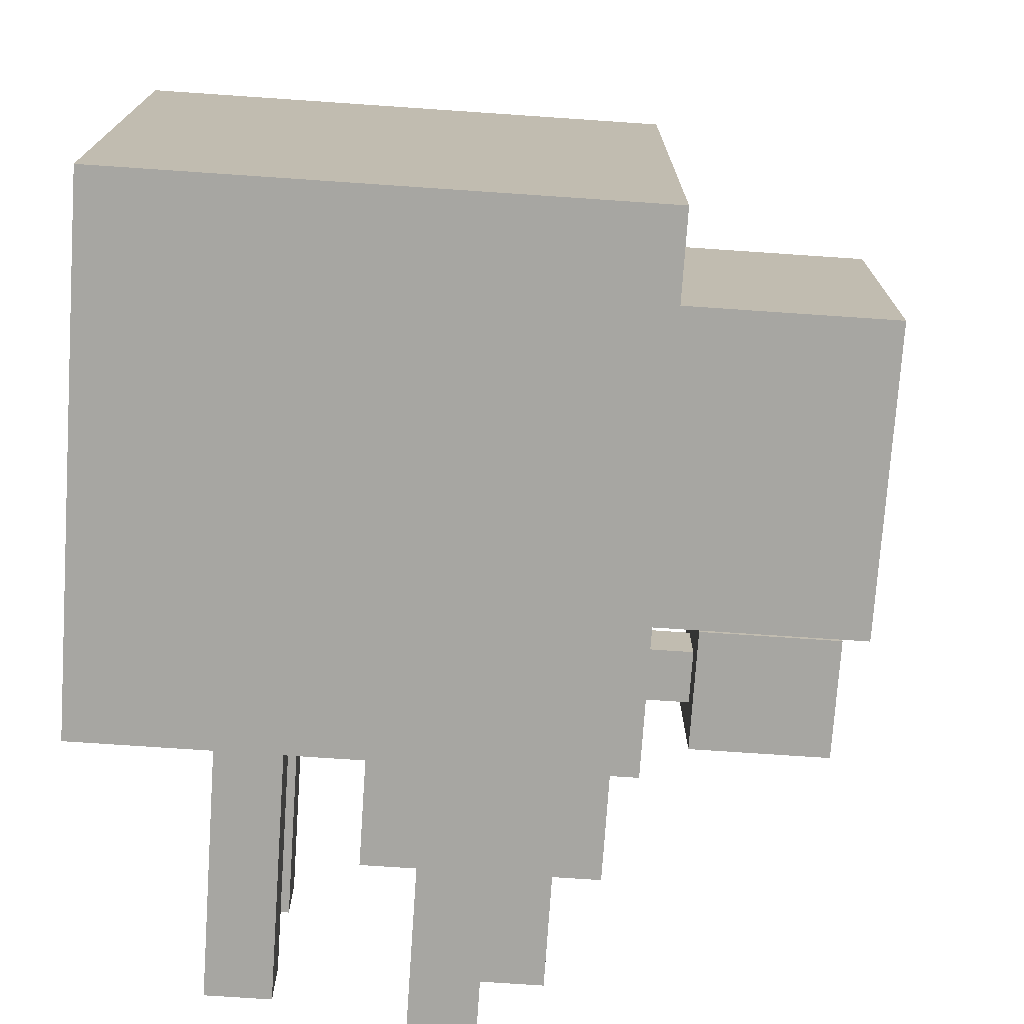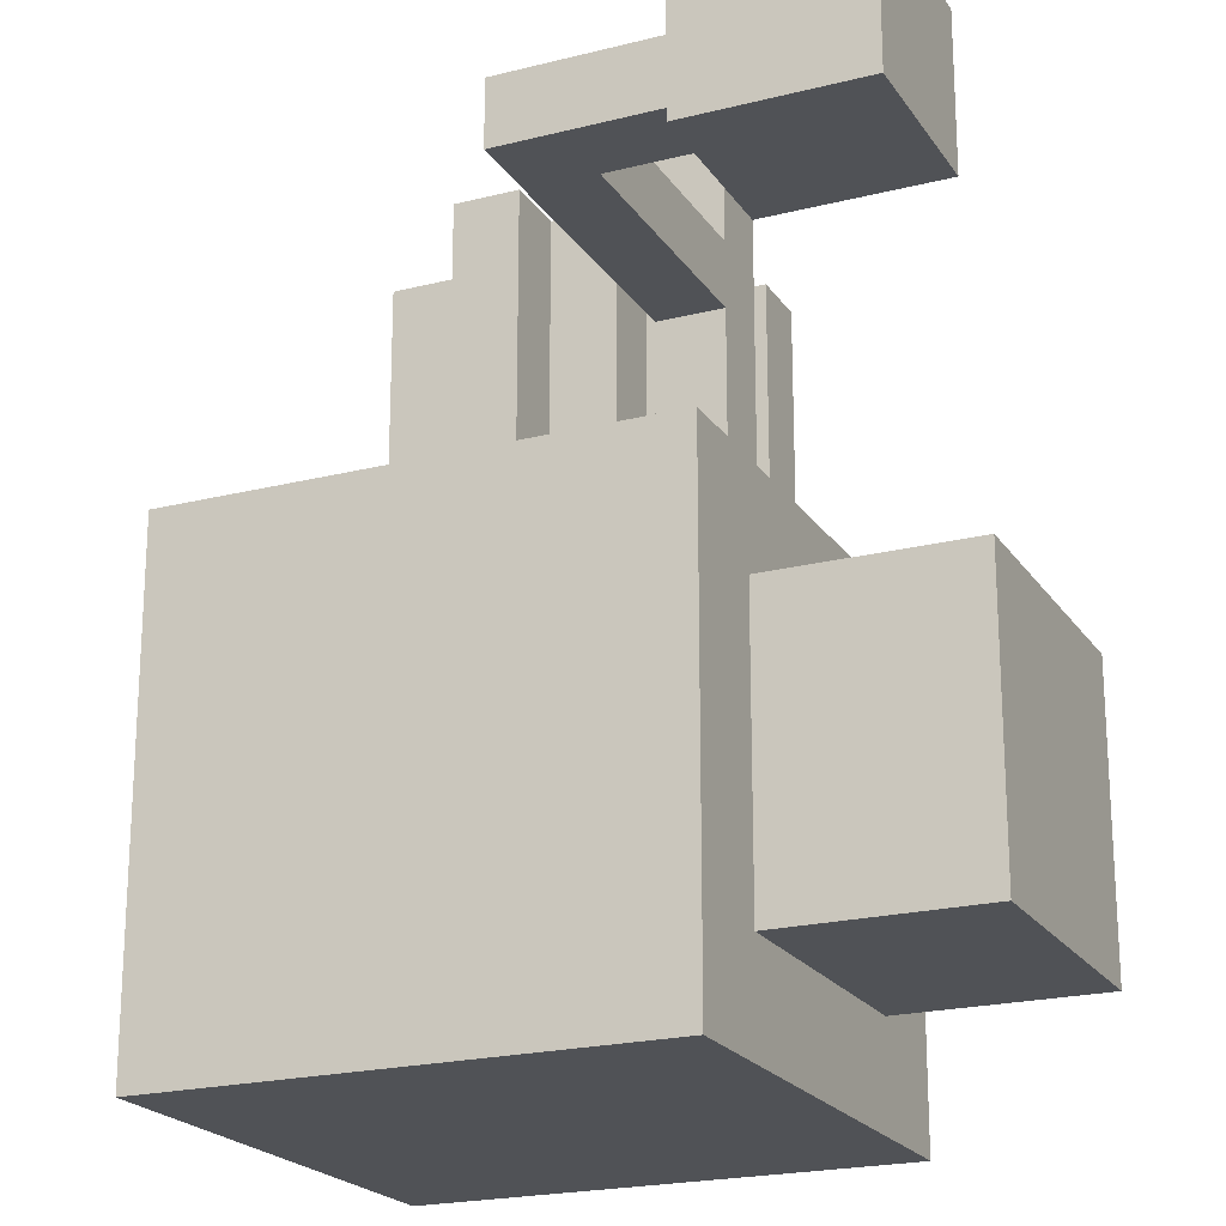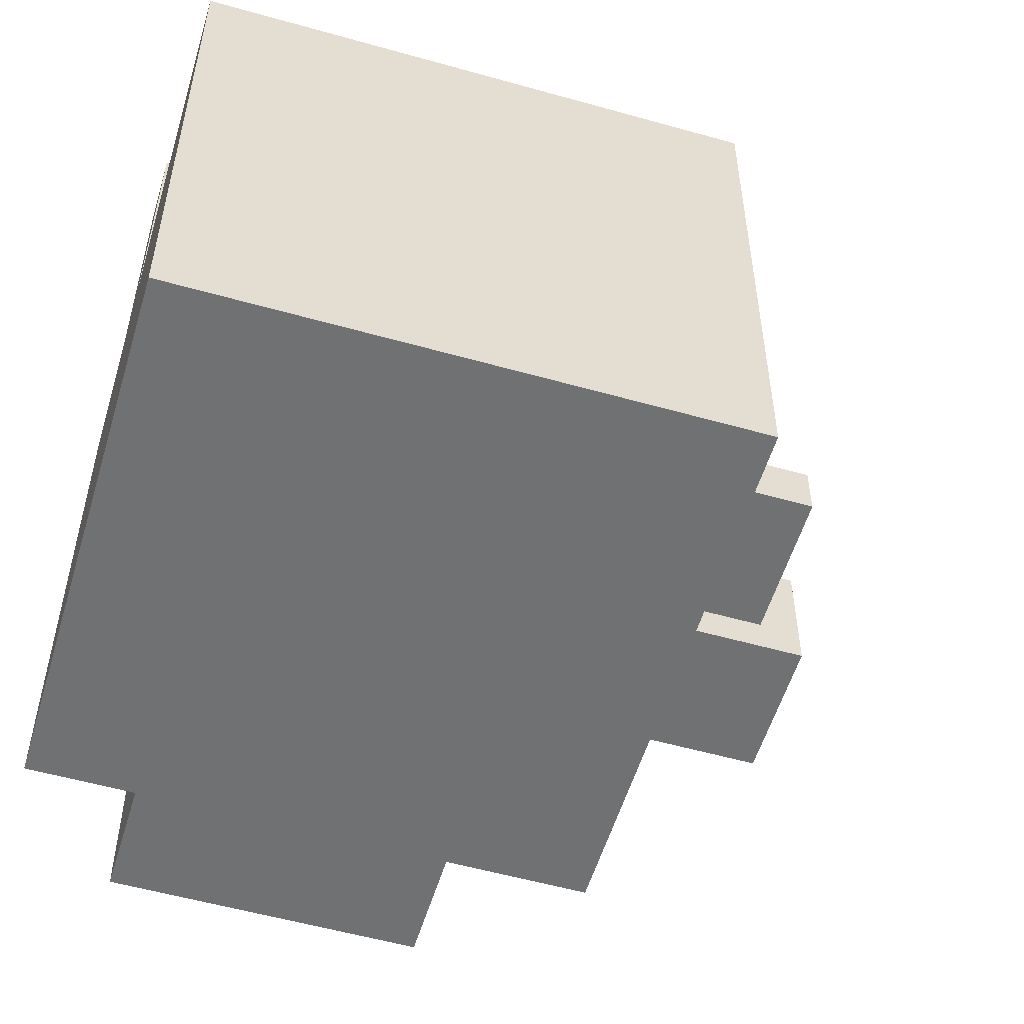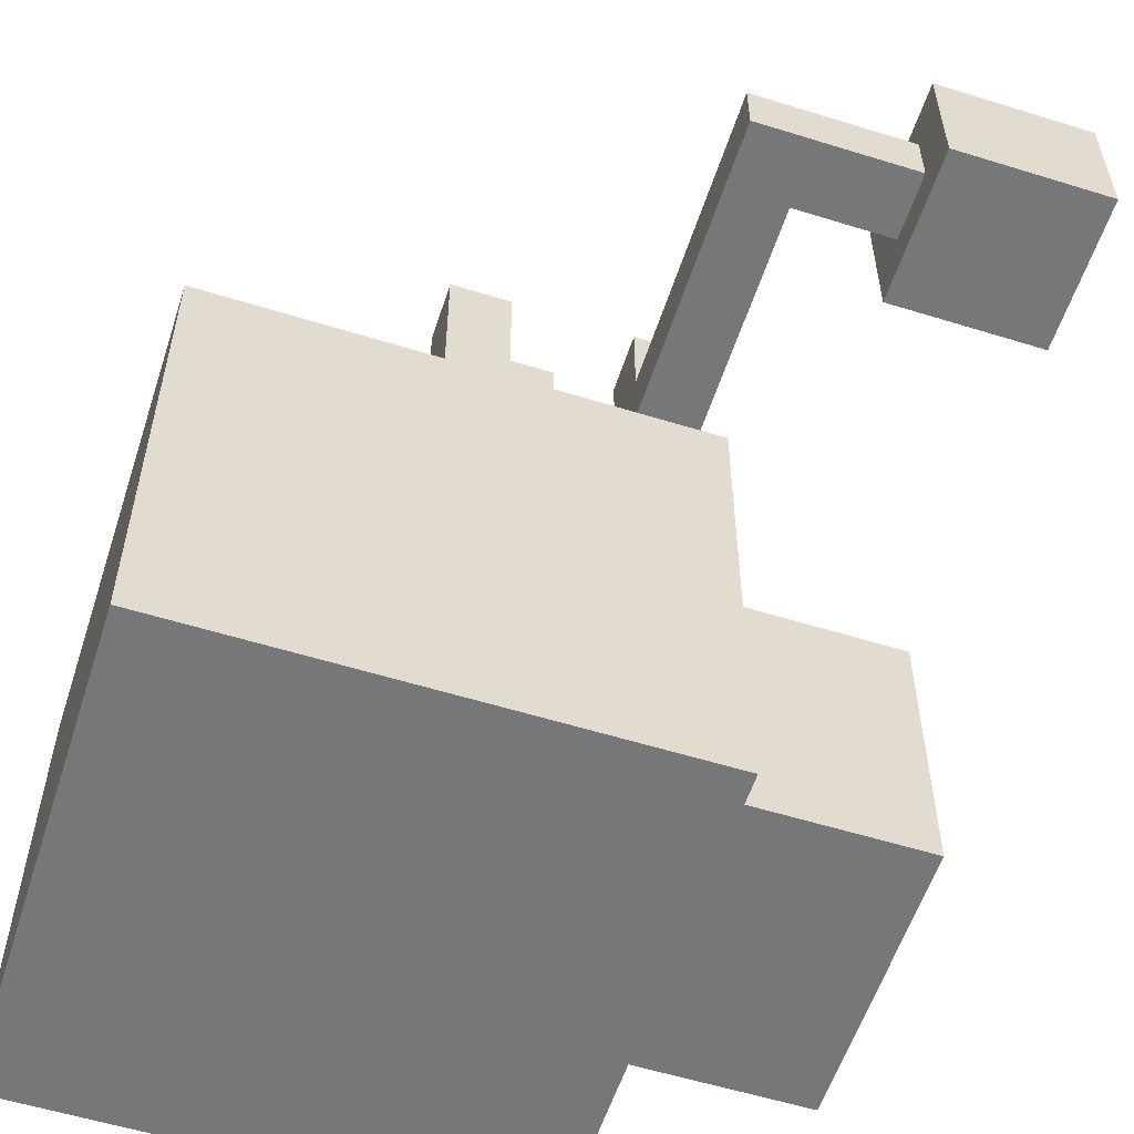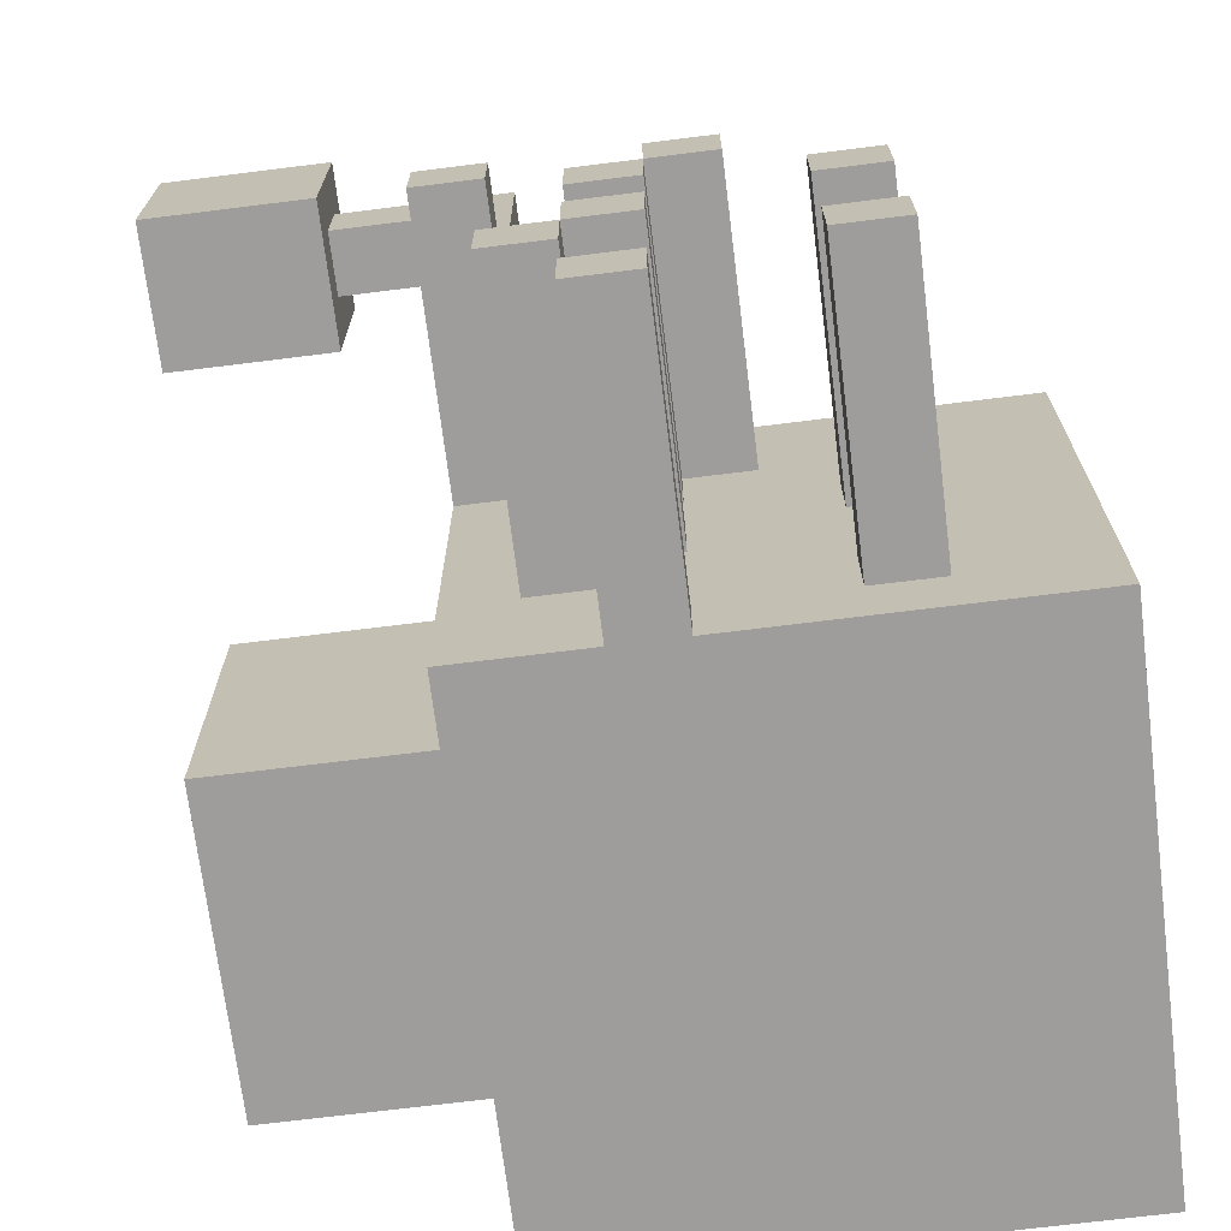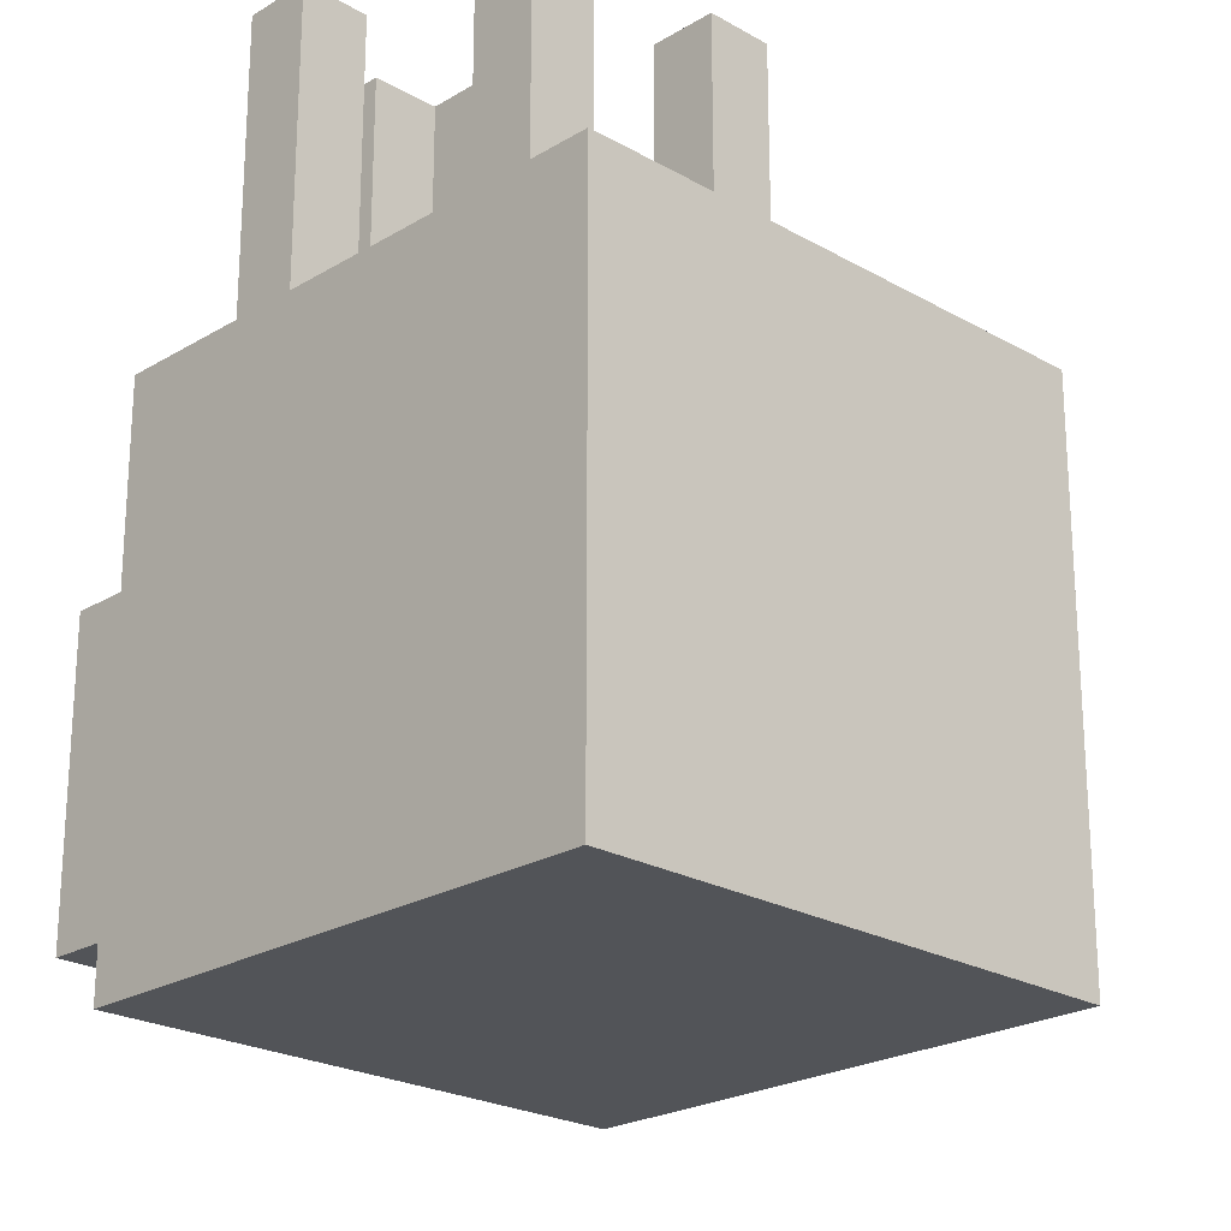
<metadata>
{"format":"obj","ext":"obj","renderer":"f3d","projection":"perspective","resolution":1024,"background":"white","views":[{"elev":-74.0,"azim":-3.9,"up":"+Z"},{"elev":-21.1,"azim":24.4,"up":"+Y"},{"elev":-55.2,"azim":-106.6,"up":"+Y"},{"elev":-57.1,"azim":-17.9,"up":"+Y"},{"elev":-70.5,"azim":-172.9,"up":"+Z"},{"elev":-22.9,"azim":-134.3,"up":"+Y"}]}
</metadata>
<code>
o Cube
v 1 -1 -1
v 1 -1 1
v -1 -1 1
v -1 -1 -1
v 1 1 -1
v 1 1 1
v -1 1 1
v -1 1 -1
v 1 -0.5863 -0.5863
v 1 -0.5863 0.5863
v 1 0.5863 -0.5863
v 1 0.5863 0.5863
v 1.816 -0.5863 -0.5863
v 1.816 -0.5863 0.5863
v 1.816 0.5863 -0.5863
v 1.816 0.5863 0.5863
v 1 1 1e-06
v 0 1 -1
v -1e-06 1 1
v -1 1 -0
v -0 1 0
v 1 1 0.5
v -0.5 1 -1
v -0.5 1 1
v -1 1 -0.5
v 1 1 -0.5
v 0.5 1 -1
v 0.5 1 1
v -1 1 0.5
v -0 1 0.5
v 0 1 -0.5
v 0.5 1 0
v -0.5 1 0
v -0.5 1 -0.5
v 0.5 1 -0.5
v 0.5 1 0.5
v -0.5 1 0.5
v 1 1 0.75
v -0.75 1 -1
v -0.75 1 1
v -1 1 -0.75
v 1 1 -0.25
v 0.25 1 -1
v 0.25 1 1
v -1 1 0.25
v -0 1 0.75
v -0 1 -0.25
v 0.75 1 0
v -0.25 1 0
v 1 1 0.25
v -0.25 1 -1
v -0.25 1 1
v -1 1 -0.25
v 1 1 -0.75
v 0.75 1 -1
v 0.75 1 1
v -1 1 0.75
v -0 1 0.25
v 0 1 -0.75
v 0.25 1 0
v -0.75 1 -0
v -0.5 1 -0.25
v -0.5 1 -0.75
v -0.25 1 -0.5
v -0.75 1 -0.5
v 0.5 1 -0.25
v 0.5 1 -0.75
v 0.75 1 -0.5
v 0.25 1 -0.5
v 0.5 1 0.75
v 0.5 1 0.25
v 0.75 1 0.5
v 0.25 1 0.5
v -0.5 1 0.75
v -0.5 1 0.25
v -0.25 1 0.5
v -0.75 1 0.5
v -0.75 1 0.25
v -0.25 1 0.25
v -0.25 1 0.75
v 0.25 1 0.25
v 0.75 1 0.25
v 0.75 1 0.75
v 0.25 1 -0.75
v 0.75 1 -0.75
v 0.75 1 -0.25
v -0.75 1 -0.75
v -0.25 1 -0.75
v -0.25 1 -0.25
v -0.75 1 -0.25
v 0.25 1 -0.25
v 0.25 1 0.75
v -0.75 1 0.75
v 0.25 2.057 0
v 0.5 2.057 0
v -0.5 2.057 -0.75
v -0.5 2.057 -0.5
v 0.5 2.057 -0.25
v 0.5 2.057 0.25
v 0.5 2.057 0.5
v 0.75 2.057 0.5
v 1 2.057 0.5
v 0.25 2.057 0.5
v 1 2.057 0.75
v 0.5 2.057 -1
v 0.25 2.057 -1
v -0 2.057 0.5
v -0 2.057 0.75
v -0.5 2.057 0
v -0.25 2.057 0
v -0.25 2.057 -0.5
v 0.5 2.057 -0.5
v 0.5 2.057 -0.75
v 0.75 2.057 -0.5
v -0.5 2.057 0.25
v -0.25 2.057 0.25
v 0.25 2.057 0.25
v 0.75 2.057 0.75
v 0.25 2.057 -0.75
v 0.75 2.057 -0.25
v -0.25 2.057 -0.75
v 0.25 2.057 -0.25
v 0.25 2.057 0.75
v 1 1.698 0.75
v 0.75 1.698 0.75
v 1 1.698 0.5
v 0.75 1.698 0.5
v 0.75 1.456 0.75
v 1 1.456 0.75
v 1 1.456 0.5
v 0.75 1.456 0.5
v 1 1.456 2
v 1 1.698 2
v 0.75 1.698 2
v 0.75 1.456 2
v 0.75 1.698 1.725
v 1 1.698 1.725
v 1 1.456 1.725
v 0.75 1.456 1.725
v 1.413 1.456 2
v 1.413 1.698 2
v 1.413 1.456 1.725
v 1.413 1.698 1.725
v 1.413 1.298 2.18
v 1.413 1.856 2.18
v 1.413 1.298 1.545
v 1.413 1.856 1.545
v 2.053 1.298 2.18
v 2.053 1.856 2.18
v 2.053 1.298 1.545
v 2.053 1.856 1.545
f 1 2 3
f 93 57 7
f 5 11 9
f 52 24 3
f 53 25 4
f 1 43 27
f 11 15 13
f 17 12 11
f 2 10 12
f 2 1 9
f 15 16 14
f 10 14 16
f 11 12 16
f 10 9 13
f 92 46 19
f 91 47 21
f 90 53 20
f 62 33 49
f 84 67 113
f 87 41 25
f 66 32 48
f 67 35 68
f 59 31 69
f 83 70 28
f 82 71 36
f 81 58 30
f 80 74 24
f 79 75 37
f 78 45 29
f 75 78 77
f 33 61 78
f 20 45 78
f 58 79 76
f 21 49 79
f 27 43 106
f 46 80 52
f 30 76 80
f 37 74 80
f 27 105 113
f 60 81 71
f 21 58 81
f 50 82 72
f 48 82 50
f 32 71 82
f 83 56 6
f 33 109 110
f 72 36 70
f 84 69 35
f 73 30 107
f 18 59 84
f 85 68 26
f 55 85 54
f 55 27 67
f 86 48 17
f 68 86 42
f 124 104 118
f 63 87 65
f 23 39 87
f 8 41 87
f 88 64 31
f 51 88 59
f 23 63 88
f 89 49 21
f 64 89 47
f 34 62 89
f 62 90 61
f 34 65 90
f 65 25 53
f 88 63 96
f 69 91 66
f 31 47 91
f 70 92 44
f 36 73 92
f 60 94 122
f 74 93 40
f 37 77 93
f 77 29 57
f 96 97 111
f 110 109 115
f 117 103 100
f 102 101 118
f 106 119 113
f 112 98 120
f 122 94 95
f 103 107 108
f 126 102 104
f 34 97 96
f 127 101 102
f 91 122 98
f 125 118 101
f 73 103 117
f 75 115 109
f 66 98 112
f 36 100 103
f 64 88 121
f 79 116 115
f 84 119 106
f 46 108 107
f 34 64 111
f 71 99 100
f 92 123 108
f 86 120 98
f 71 81 117
f 49 110 116
f 68 35 112
f 66 98 95
f 32 95 94
f 73 103 123
f 86 68 114
f 128 125 127
f 131 127 126
f 130 126 124
f 137 136 134
f 38 129 128
f 22 130 129
f 72 131 130
f 83 128 131
f 132 133 134
f 138 132 135
f 139 135 134
f 137 133 141
f 124 137 138
f 128 139 136
f 129 138 139
f 124 125 136
f 140 142 146
f 138 142 140
f 137 143 142
f 132 140 141
f 146 150 148
f 143 141 145
f 142 143 147
f 140 144 145
f 150 151 149
f 145 149 151
f 146 147 151
f 145 144 148
f 4 1 3
f 40 93 7
f 1 5 9
f 3 2 19
f 6 56 2
f 28 44 2
f 19 52 3
f 24 40 3
f 2 56 28
f 40 7 3
f 44 19 2
f 4 3 20
f 7 57 3
f 29 45 3
f 20 53 4
f 25 41 4
f 3 57 29
f 41 8 4
f 45 20 3
f 55 5 1
f 1 4 18
f 8 39 4
f 23 51 4
f 18 43 1
f 27 55 1
f 4 39 23
f 51 18 4
f 9 11 13
f 11 5 54
f 54 26 11
f 42 17 11
f 50 22 12
f 38 6 12
f 12 17 50
f 26 42 11
f 22 38 12
f 6 2 12
f 10 2 9
f 13 15 14
f 12 10 16
f 15 11 16
f 14 10 13
f 44 92 19
f 60 91 21
f 61 90 20
f 89 62 49
f 119 84 113
f 65 87 25
f 86 66 48
f 85 67 68
f 84 59 69
f 56 83 28
f 72 82 36
f 73 81 30
f 52 80 24
f 76 79 37
f 77 78 29
f 37 75 77
f 75 33 78
f 61 20 78
f 30 58 76
f 58 21 79
f 105 27 106
f 19 46 52
f 46 30 80
f 76 37 80
f 67 27 113
f 32 60 71
f 60 21 81
f 22 50 72
f 17 48 50
f 48 32 82
f 38 83 6
f 49 33 110
f 83 72 70
f 67 84 35
f 103 73 107
f 43 18 84
f 54 85 26
f 5 55 54
f 85 55 67
f 42 86 17
f 26 68 42
f 125 124 118
f 34 63 65
f 63 23 87
f 39 8 87
f 59 88 31
f 18 51 59
f 51 23 88
f 47 89 21
f 31 64 47
f 64 34 89
f 33 62 61
f 62 34 90
f 90 65 53
f 121 88 96
f 35 69 66
f 69 31 91
f 28 70 44
f 70 36 92
f 91 60 122
f 24 74 40
f 74 37 93
f 93 77 57
f 121 96 111
f 116 110 115
f 99 117 100
f 104 102 118
f 105 106 113
f 114 112 120
f 98 122 95
f 123 103 108
f 124 126 104
f 63 34 96
f 126 127 102
f 66 91 98
f 127 125 101
f 81 73 117
f 33 75 109
f 35 66 112
f 73 36 103
f 111 64 121
f 75 79 115
f 43 84 106
f 30 46 107
f 97 34 111
f 36 71 100
f 46 92 108
f 66 86 98
f 99 71 117
f 79 49 116
f 114 68 112
f 32 66 95
f 60 32 94
f 92 73 123
f 120 86 114
f 131 128 127
f 130 131 126
f 129 130 124
f 133 137 134
f 83 38 128
f 38 22 129
f 22 72 130
f 72 83 131
f 135 132 134
f 139 138 135
f 136 139 134
f 143 137 141
f 129 124 138
f 125 128 136
f 128 129 139
f 137 124 136
f 144 140 146
f 132 138 140
f 138 137 142
f 133 132 141
f 144 146 148
f 147 143 145
f 146 142 147
f 141 140 145
f 148 150 149
f 147 145 151
f 150 146 151
f 149 145 148

</code>
